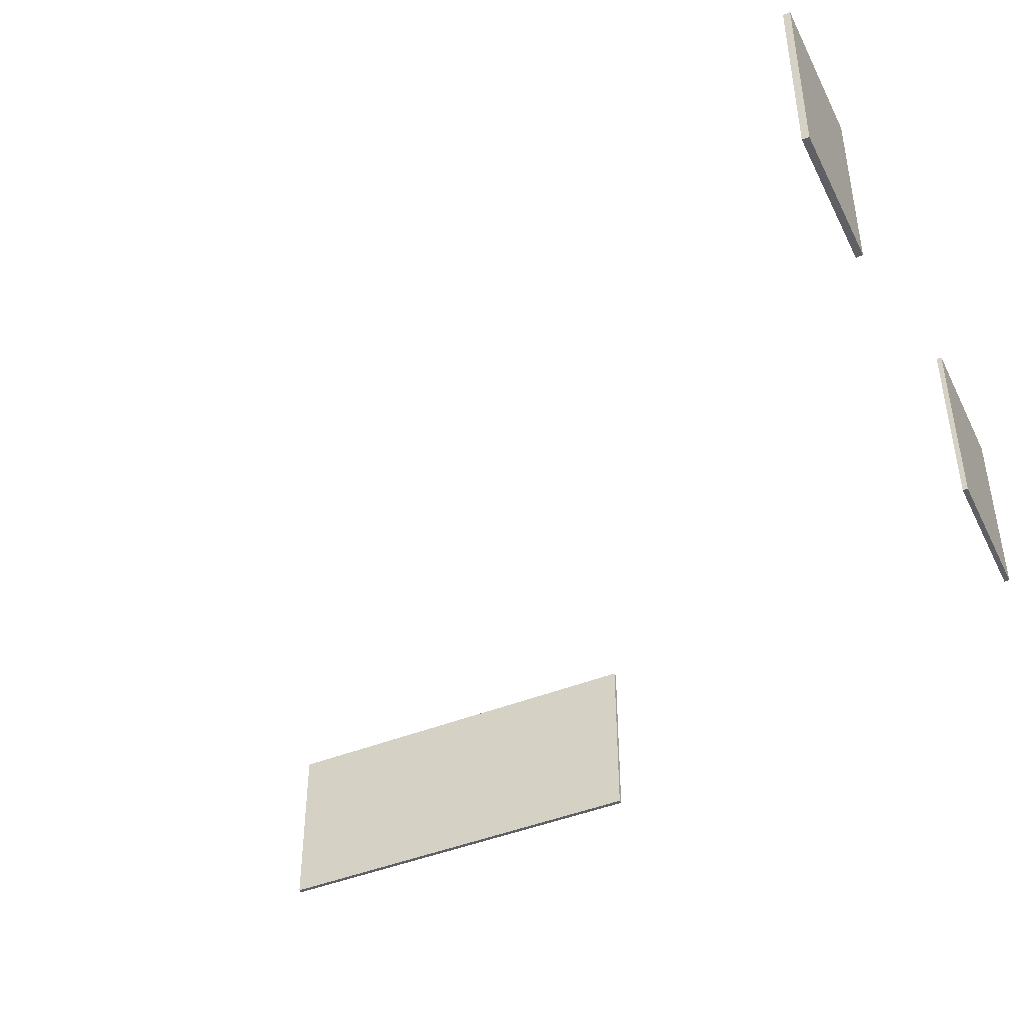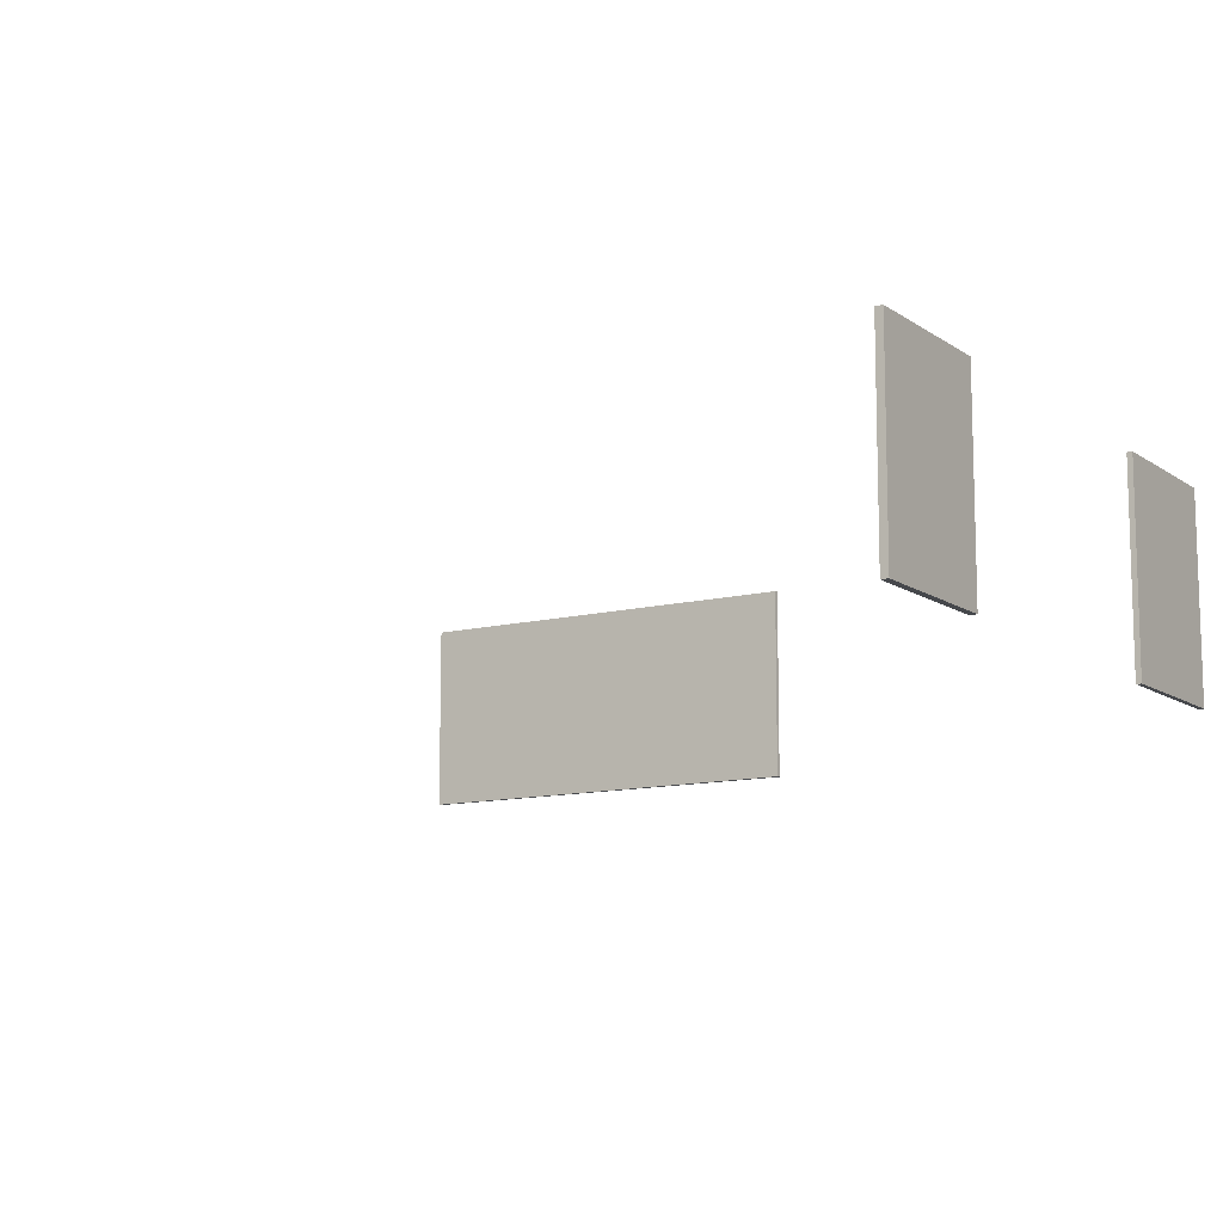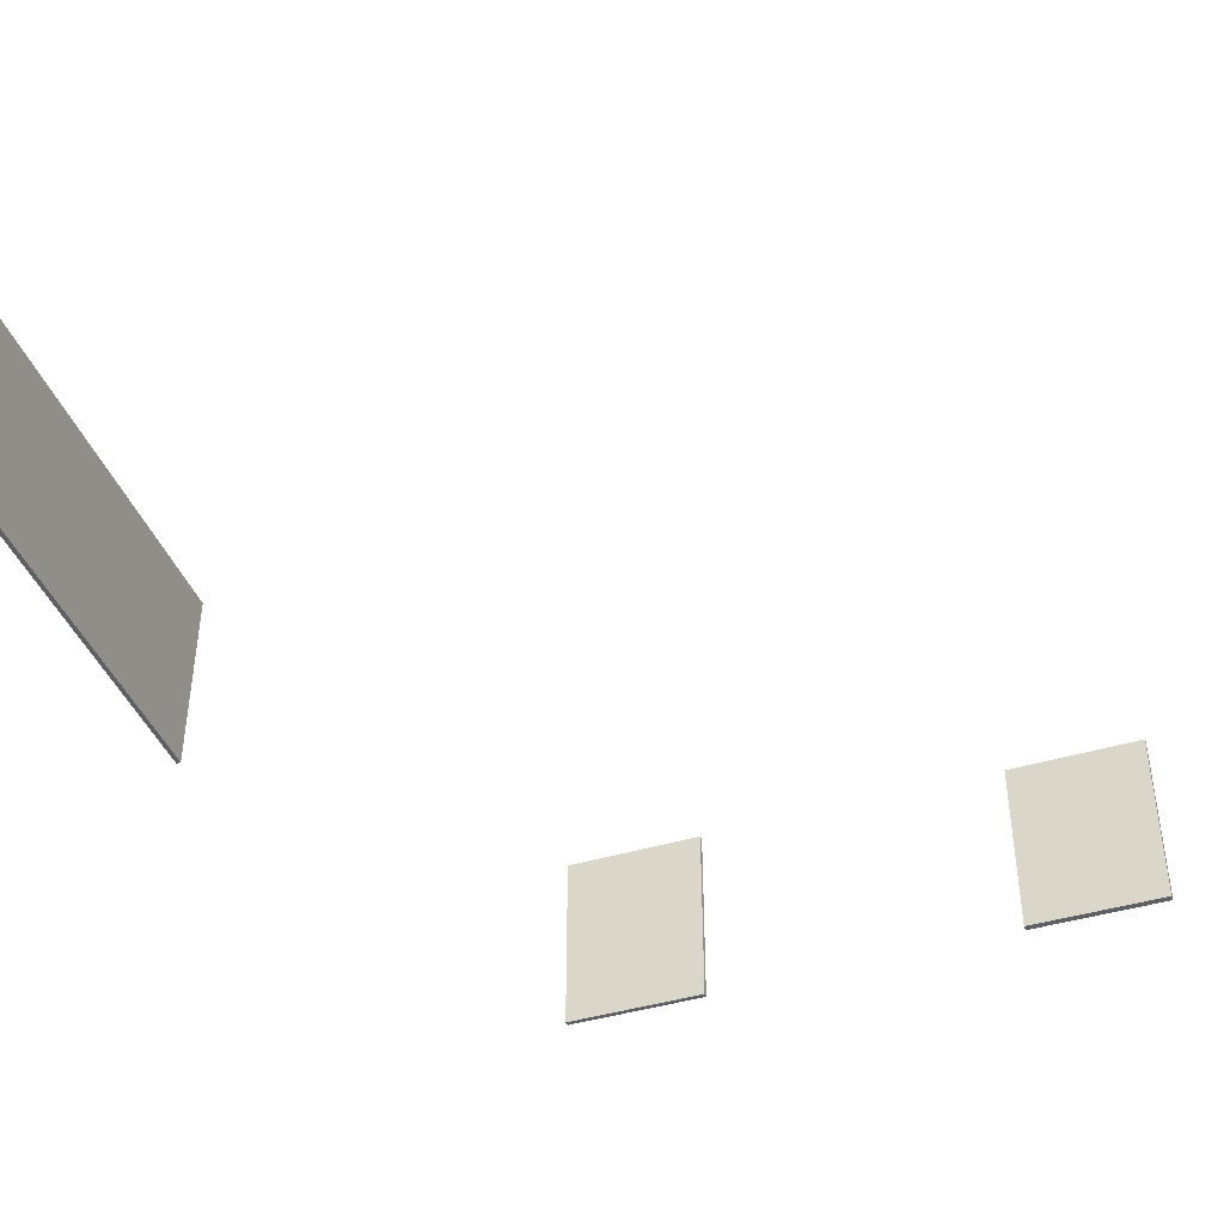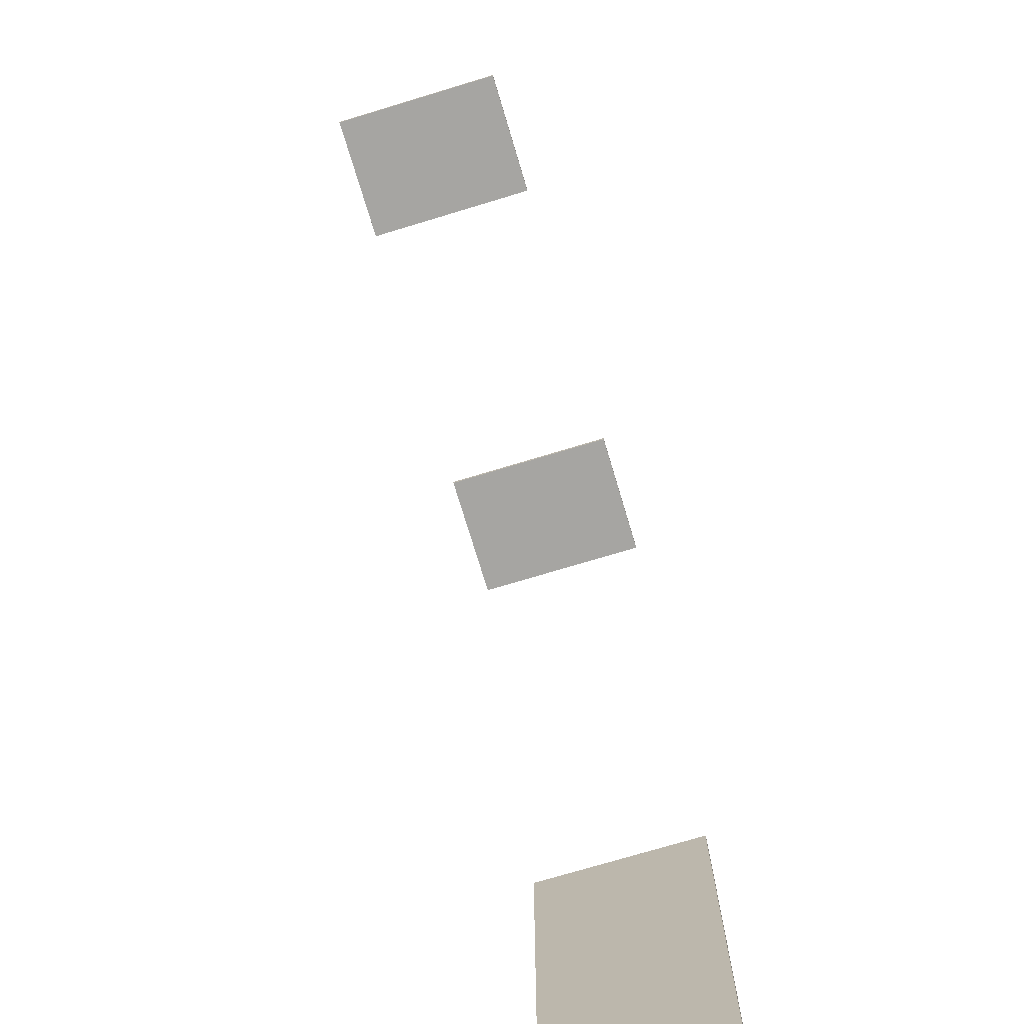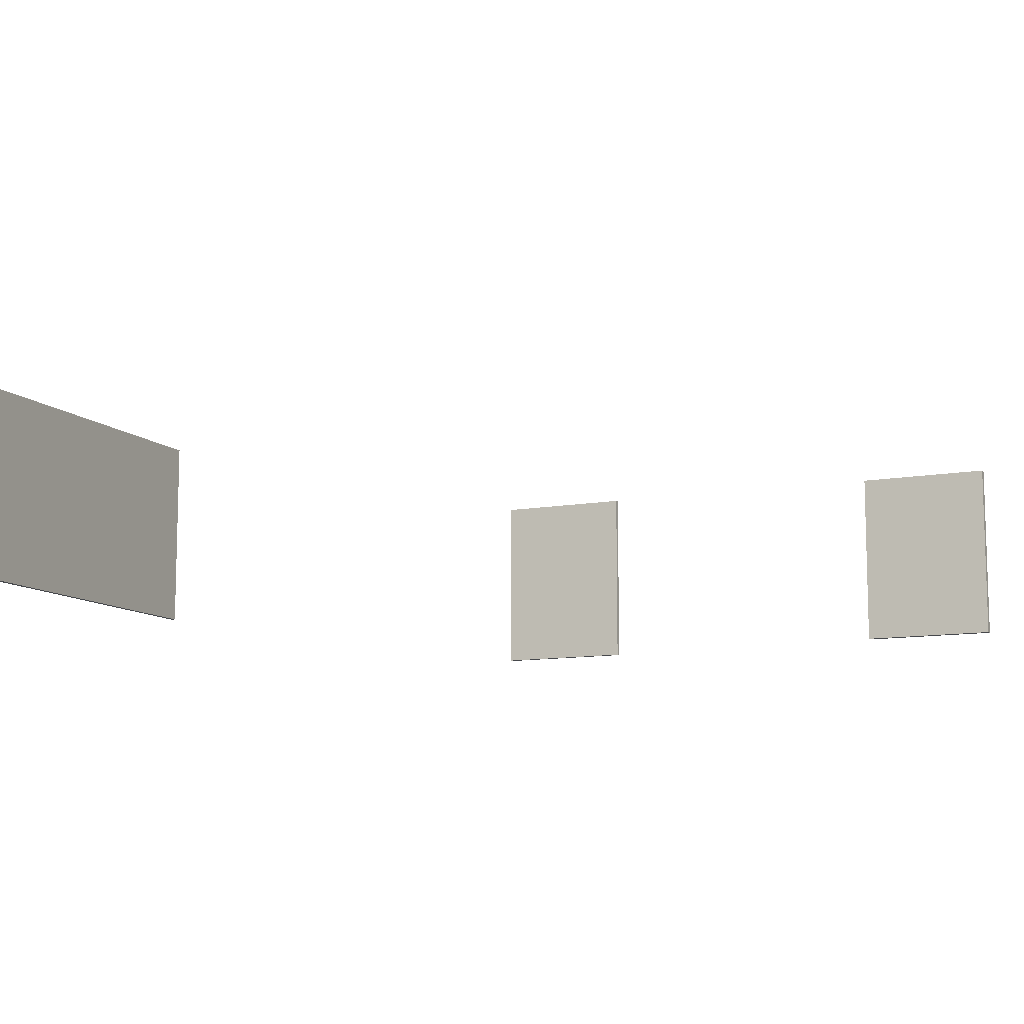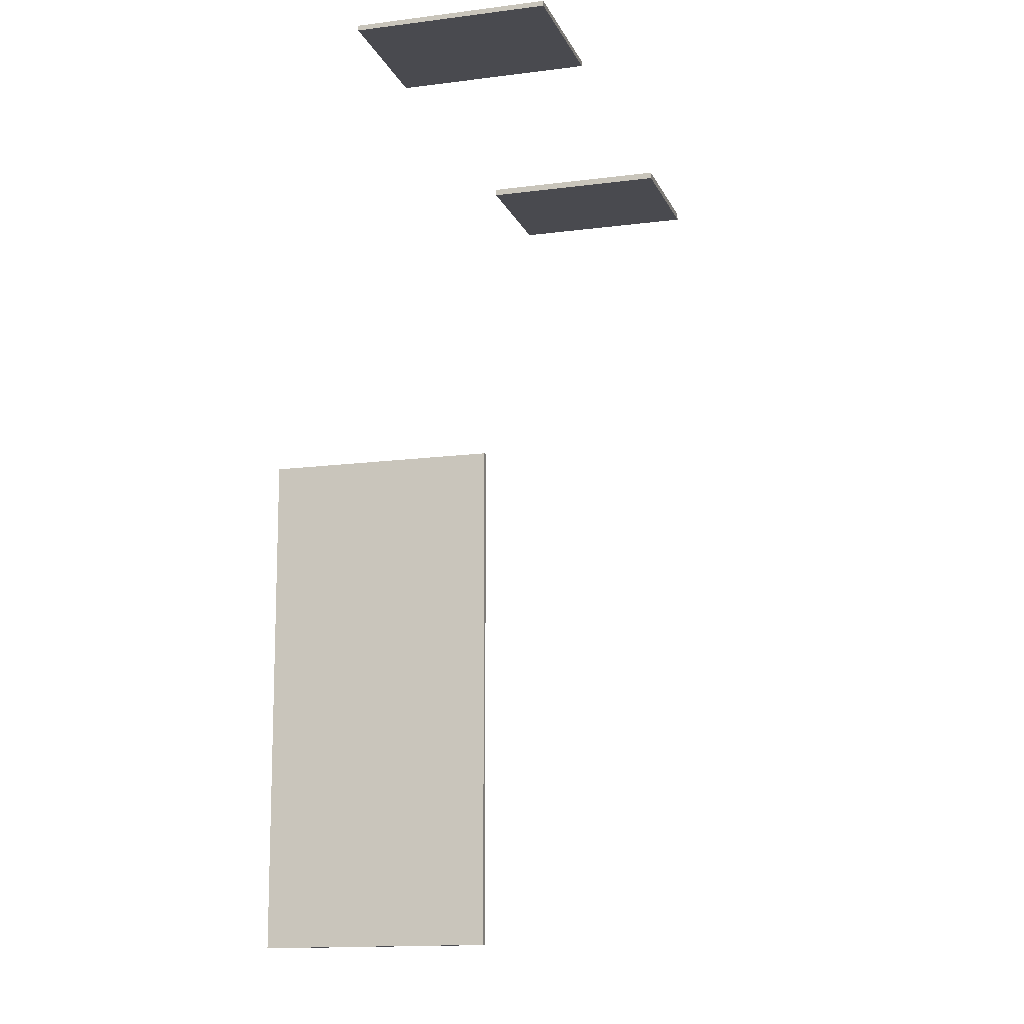
<metadata>
{"format":"obj","ext":"obj","renderer":"f3d","projection":"perspective","resolution":1024,"background":"white","views":[{"elev":-44.5,"azim":-65.0,"up":"+Y"},{"elev":-11.5,"azim":-58.1,"up":"+Y"},{"elev":-42.1,"azim":-159.9,"up":"+Y"},{"elev":-73.8,"azim":-73.2,"up":"+Z"},{"elev":-10.6,"azim":-154.8,"up":"+Y"},{"elev":-13.6,"azim":106.7,"up":"+Z"}]}
</metadata>
<code>
o Decoration
v 7.214 1.325 4.224
v 7.214 3.325 4.224
v 7.214 1.325 4.152
v 7.214 3.325 4.152
v 8.706 1.325 4.224
v 8.706 3.325 4.224
v 8.706 1.325 4.152
v 8.706 3.325 4.152
v 12.08 1.304 4.215
v 12.08 3.345 4.215
v 12.08 1.304 4.16
v 12.08 3.345 4.16
v 13.62 1.304 4.215
v 13.62 3.345 4.215
v 13.62 1.304 4.16
v 13.62 3.345 4.16
v 15.44 1.304 -1.115
v 15.44 3.304 -1.115
v 15.44 1.304 -5.497
v 15.44 3.304 -5.497
v 15.48 1.304 -1.115
v 15.48 3.304 -1.115
v 15.48 1.304 -5.497
v 15.48 3.304 -5.497
f 1 2 4 3
f 3 4 8 7
f 7 8 6 5
f 5 6 2 1
f 3 7 5 1
f 8 4 2 6
f 9 10 12 11
f 11 12 16 15
f 15 16 14 13
f 13 14 10 9
f 11 15 13 9
f 16 12 10 14
f 17 18 20 19
f 19 20 24 23
f 23 24 22 21
f 21 22 18 17
f 19 23 21 17
f 24 20 18 22

</code>
